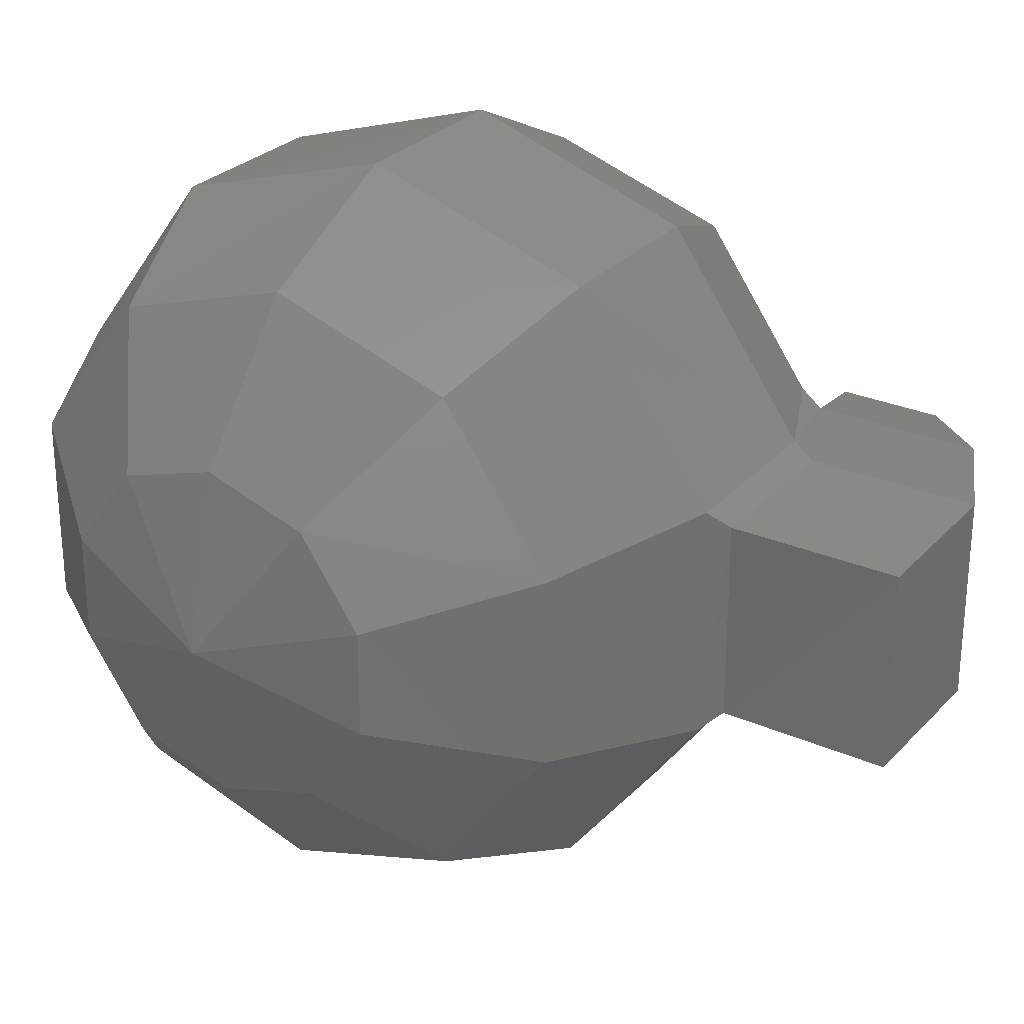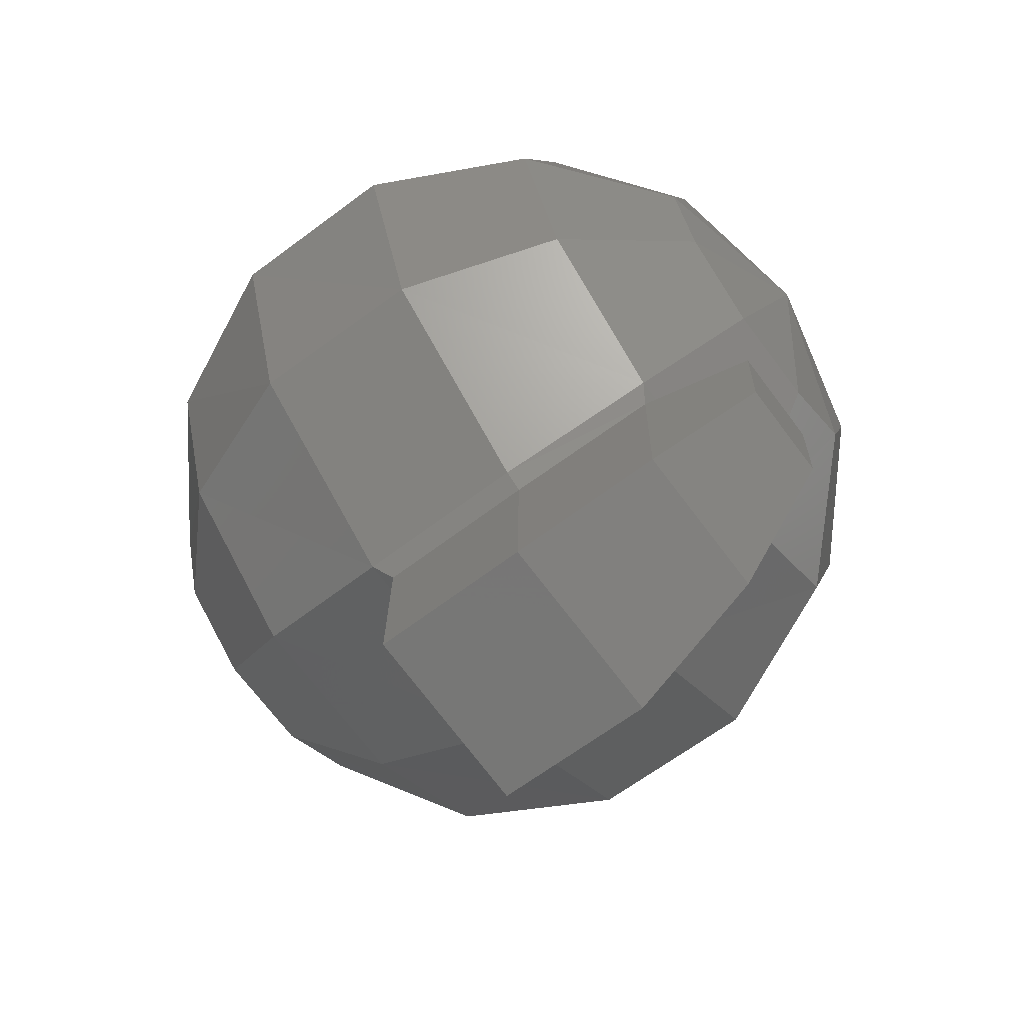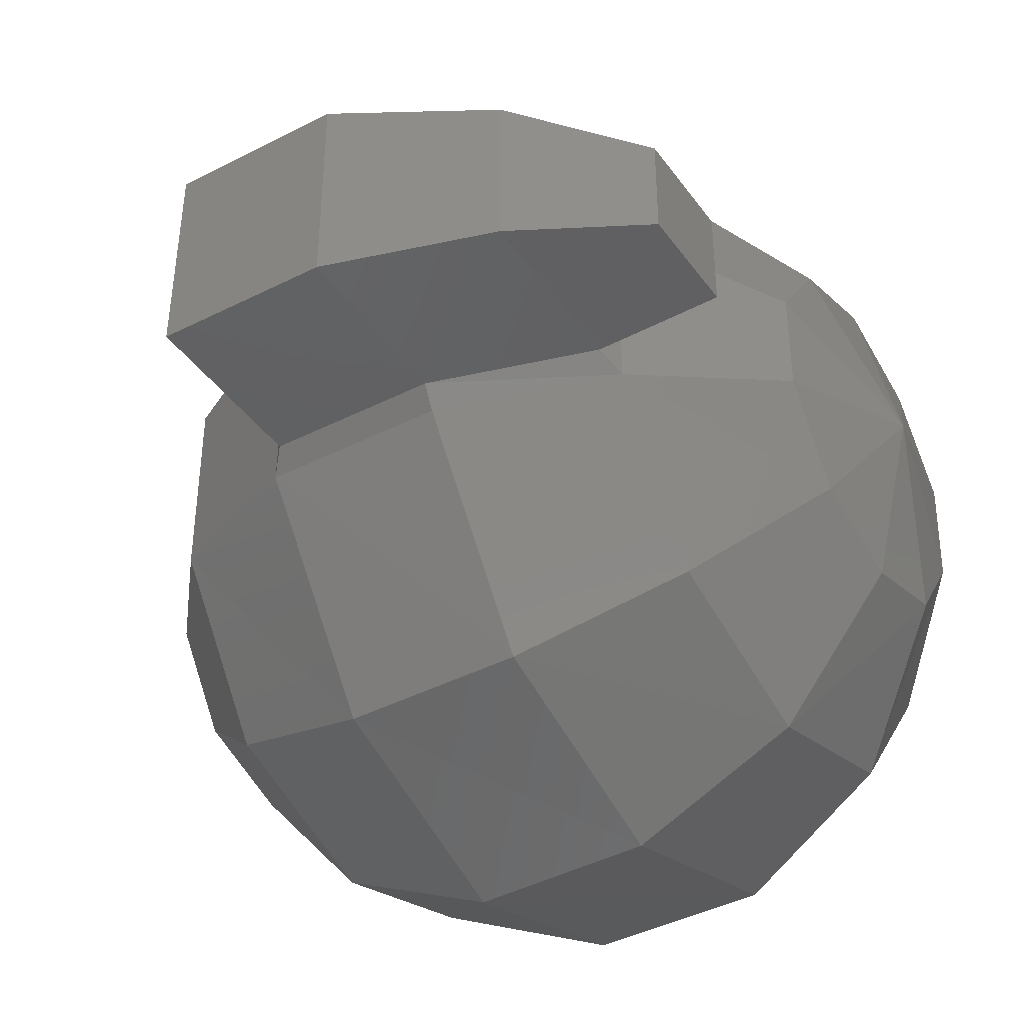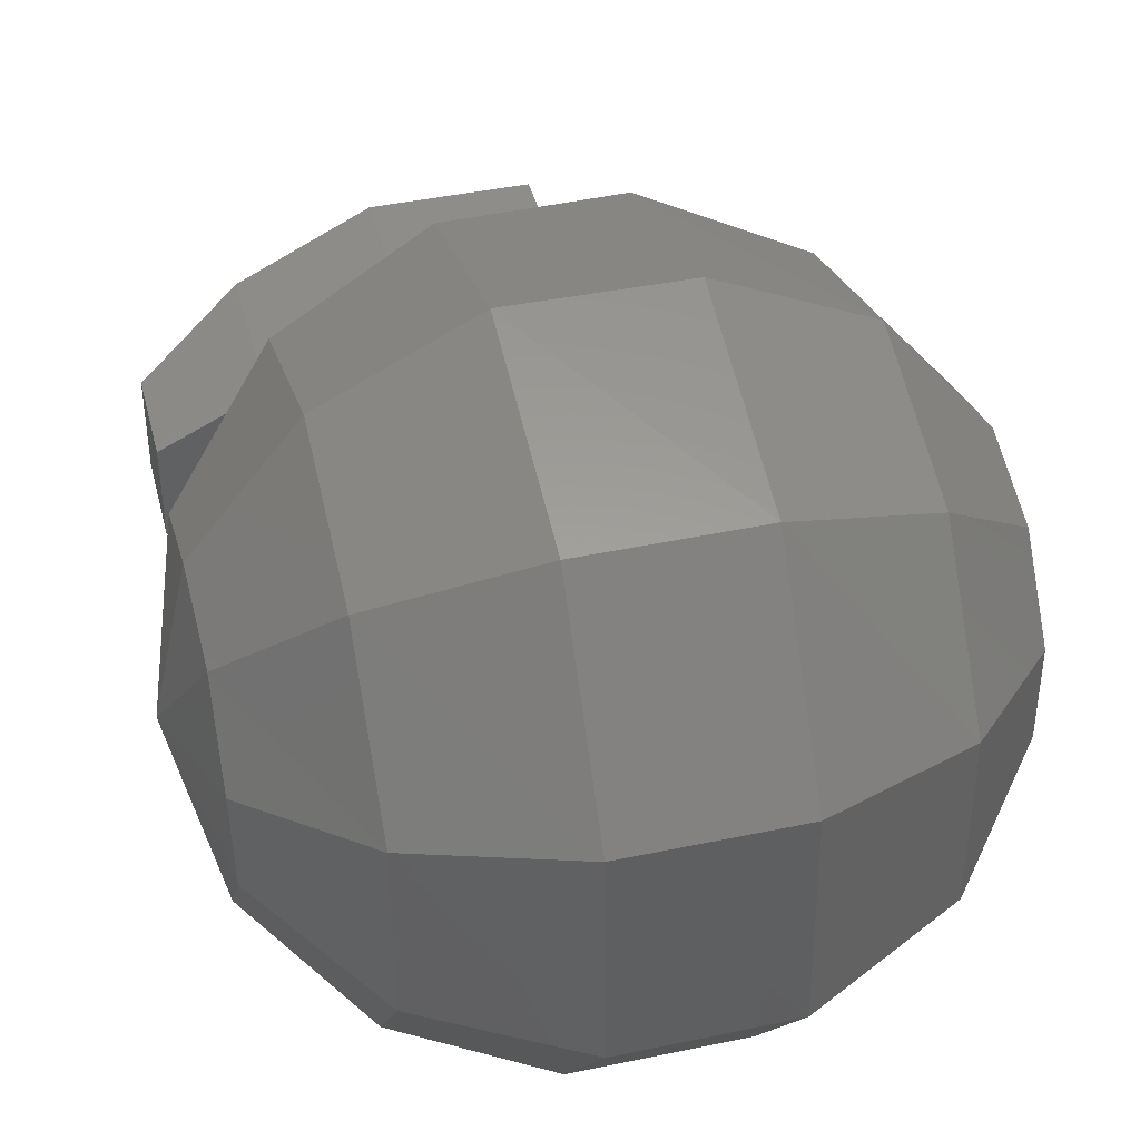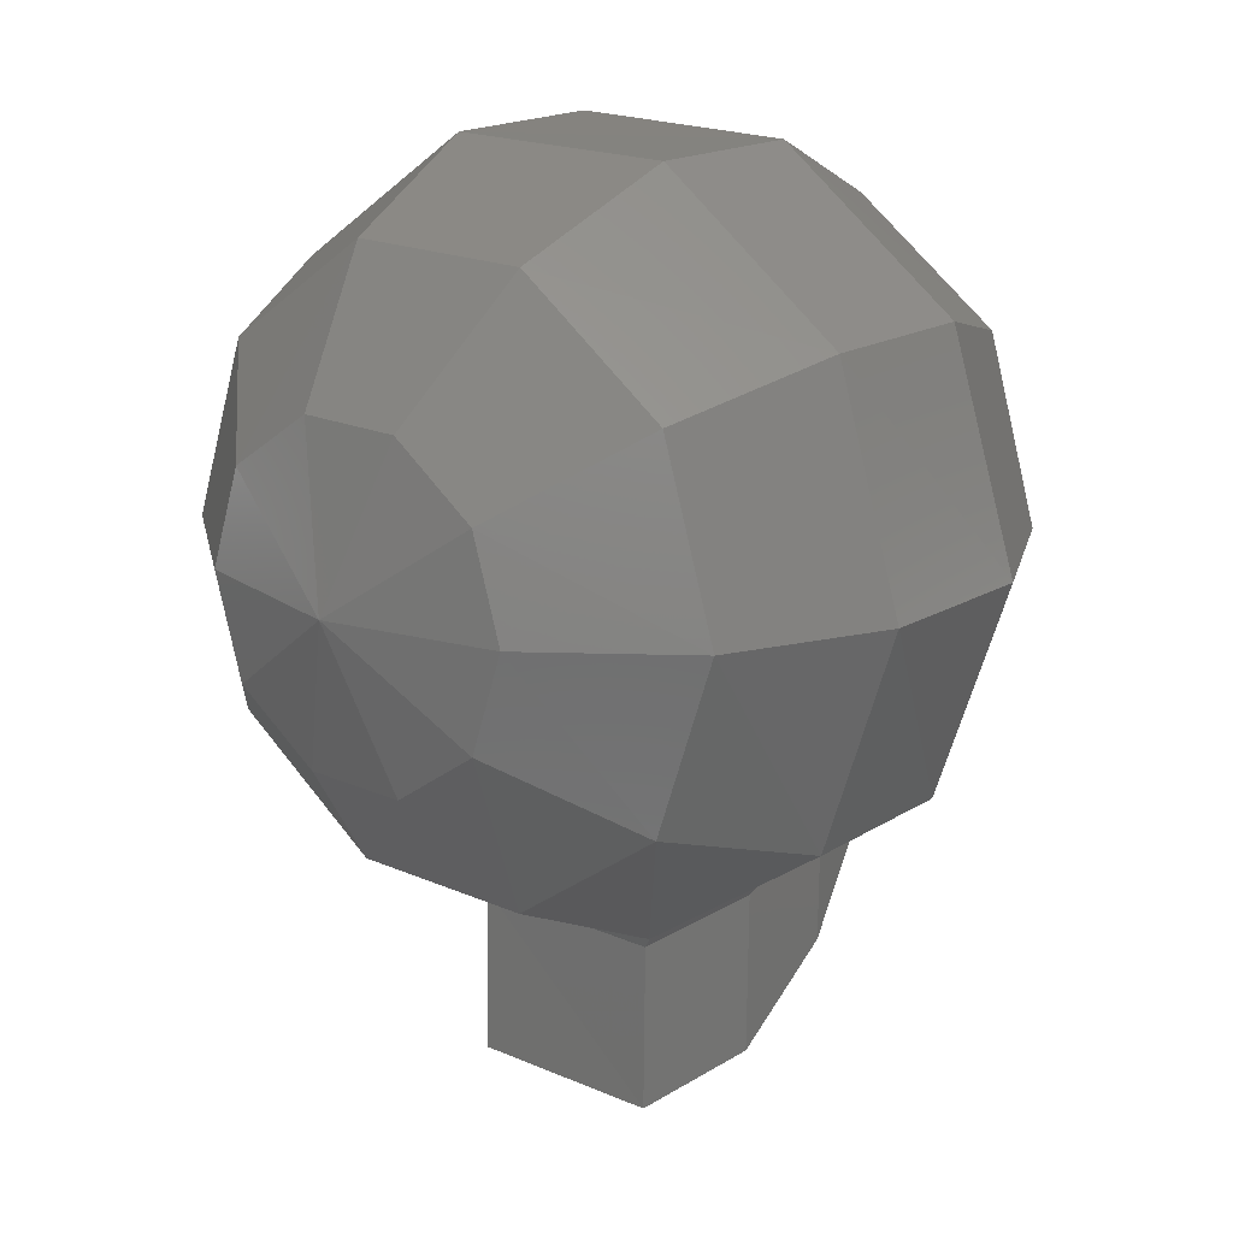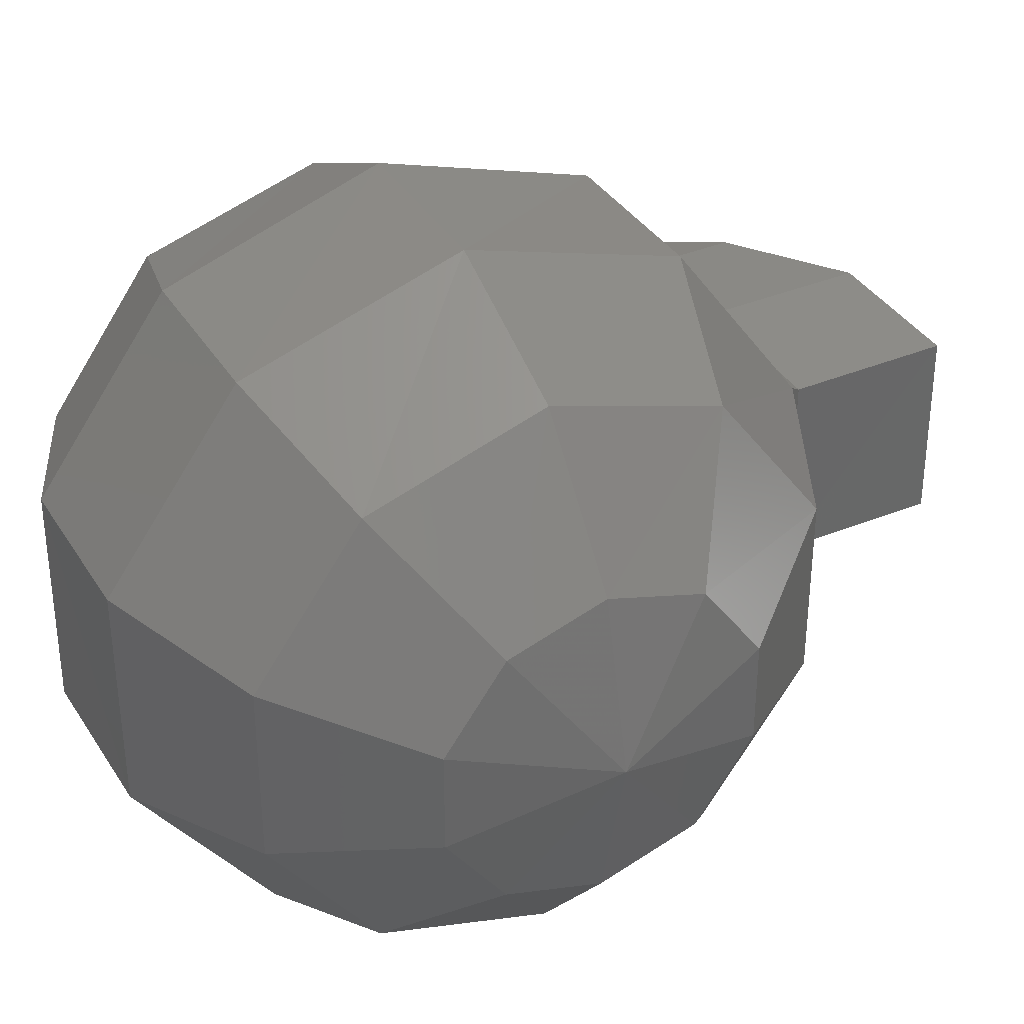
<metadata>
{"format":"stl","ext":"stl","renderer":"f3d","projection":"perspective","resolution":1024,"background":"white","views":[{"elev":28.2,"azim":122.1,"up":"+Y"},{"elev":-69.7,"azim":-143.2,"up":"+Z"},{"elev":-41.6,"azim":-148.7,"up":"+Y"},{"elev":42.1,"azim":-15.0,"up":"+Y"},{"elev":19.0,"azim":130.0,"up":"+Z"},{"elev":36.7,"azim":61.0,"up":"+Y"}]}
</metadata>
<code>
# stl→obj: 78 verts, 152 faces
v 3.418 -3.999 -8.357
v 3.397 -2.032 -6.946
v 1.644 -3.999 -8.378
v 1.601 -2.053 -6.967
v 0.041 -4.255 -7.673
v -0.002 -2.695 -6.54
v -1.092 -4.683 -6.369
v -1.114 -3.806 -5.749
v -1.52 -5.217 -4.723
v -1.135 -3.486 -4.723
v -1.135 -3.806 -3.697
v -0.066 -2.673 -2.863
v -0.066 -4.234 -1.73
v 1.516 -3.999 -0.982
v 1.537 -6.393 -0.961
v 3.311 -6.393 -0.94
v 3.354 -8.338 -2.35
v 4.957 -7.696 -2.778
v 4.978 -8.295 -4.616
v 6.09 -6.906 -4.595
v 6.111 -6.585 -5.621
v 6.475 -5.174 -4.595
v 6.111 -5.709 -6.241
v 3.439 -6.393 -8.357
v 5.021 -6.157 -7.587
v 5.021 -4.212 -7.587
v 6.111 -4.64 -6.241
v 6.09 -3.763 -5.621
v 6.068 -3.443 -4.595
v 6.047 -3.763 -3.59
v 4.957 -2.053 -4.616
v 4.914 -2.652 -2.778
v 3.354 -1.305 -4.637
v 3.311 -2.032 -2.35
v 1.558 -1.305 -4.68
v 1.537 -2.053 -2.393
v -0.023 -2.096 -4.702
v -1.156 -4.683 -3.077
v -0.066 -6.179 -1.73
v -1.135 -5.751 -3.077
v -0.023 -7.739 -2.863
v -1.135 -6.628 -3.697
v -0.002 -8.338 -4.702
v -1.114 -6.948 -4.723
v 0.041 -7.739 -6.54
v -1.092 -6.628 -5.728
v 0.041 -6.179 -7.673
v -1.092 -5.751 -6.369
v 4.978 -2.652 -6.454
v 1.665 -6.414 -8.378
v 1.644 -8.359 -6.967
v 1.622 -9.086 -4.68
v 1.558 -8.359 -2.393
v 3.29 -3.977 -0.94
v 4.914 -4.212 -1.645
v 6.047 -4.64 -2.949
v 3.397 -9.086 -4.637
v 3.418 -8.338 -6.925
v 3.311 -6.222 -10.28
v 3.29 -4.17 -10.28
v 1.644 -6.243 -10.3
v 1.644 -4.17 -10.3
v 0.148 -6.029 -9.661
v 0.148 -4.383 -9.661
v -0.964 -4.704 -8.763
v 6.047 -5.709 -2.949
v 4.914 -6.136 -1.645
v 3.268 -6.222 -8.549
v 1.622 -6.243 -8.57
v 0.126 -6.029 -7.929
v -0.964 -5.73 -8.763
v 3.268 -4.17 -8.549
v 1.622 -4.17 -8.57
v 0.126 -4.383 -7.929
v -0.985 -4.704 -7.694
v 5.021 -7.718 -6.454
v 6.068 -6.585 -3.569
v -0.985 -5.73 -7.694
f 1 2 3
f 2 3 4
f 3 4 5
f 4 5 6
f 5 6 7
f 6 7 8
f 7 8 9
f 8 9 10
f 9 10 11
f 10 11 12
f 11 12 13
f 12 13 14
f 13 14 15
f 14 15 16
f 15 16 17
f 16 17 18
f 17 18 19
f 18 19 20
f 19 20 21
f 20 21 22
f 21 22 23
f 24 25 26
f 25 26 27
f 26 27 28
f 27 28 22
f 28 22 29
f 22 29 30
f 29 30 31
f 30 31 32
f 31 32 33
f 32 33 34
f 33 34 35
f 34 35 36
f 35 36 37
f 36 37 12
f 37 12 10
f 11 13 38
f 13 38 39
f 38 39 40
f 39 40 41
f 40 41 42
f 41 42 43
f 42 43 44
f 43 44 45
f 44 45 46
f 45 46 47
f 46 47 48
f 47 48 5
f 48 5 7
f 10 8 37
f 8 37 6
f 37 6 35
f 6 35 4
f 35 4 33
f 4 33 2
f 33 2 31
f 2 31 49
f 31 49 29
f 49 29 28
f 47 50 45
f 50 45 51
f 45 51 43
f 51 43 52
f 43 52 41
f 52 41 53
f 41 53 39
f 53 39 15
f 39 15 13
f 12 14 36
f 14 36 54
f 36 54 34
f 54 34 55
f 34 55 32
f 55 32 56
f 32 56 30
f 56 30 22
f 15 17 53
f 17 53 57
f 53 57 52
f 57 52 58
f 52 58 51
f 58 51 24
f 51 24 50
f 59 60 61
f 60 61 62
f 61 62 63
f 62 63 64
f 63 64 65
f 22 56 66
f 56 66 55
f 66 55 67
f 55 67 54
f 67 54 16
f 68 59 69
f 59 69 61
f 69 61 70
f 61 70 63
f 70 63 71
f 60 72 62
f 72 62 73
f 62 73 64
f 73 64 74
f 64 74 75
f 24 25 58
f 25 58 76
f 58 76 57
f 76 57 19
f 57 19 17
f 72 1 73
f 1 73 3
f 73 3 74
f 3 74 5
f 16 67 18
f 67 18 77
f 18 77 20
f 77 20 22
f 70 47 69
f 47 69 50
f 69 50 68
f 50 68 24
f 2 49 1
f 49 1 26
f 1 26 24
f 19 21 76
f 21 76 23
f 76 23 25
f 11 38 9
f 38 9 40
f 9 40 42
f 42 44 9
f 44 9 46
f 9 46 48
f 22 77 66
f 77 66 67
f 68 24 72
f 24 72 1
f 72 60 68
f 60 68 59
f 78 71 75
f 71 75 65
f 75 74 78
f 74 78 70
f 74 70 5
f 70 5 47
f 25 27 23
f 27 23 22
f 48 9 7
f 14 54 16
f 71 70 78
f 65 63 71
f 49 26 28
f 75 64 65

</code>
